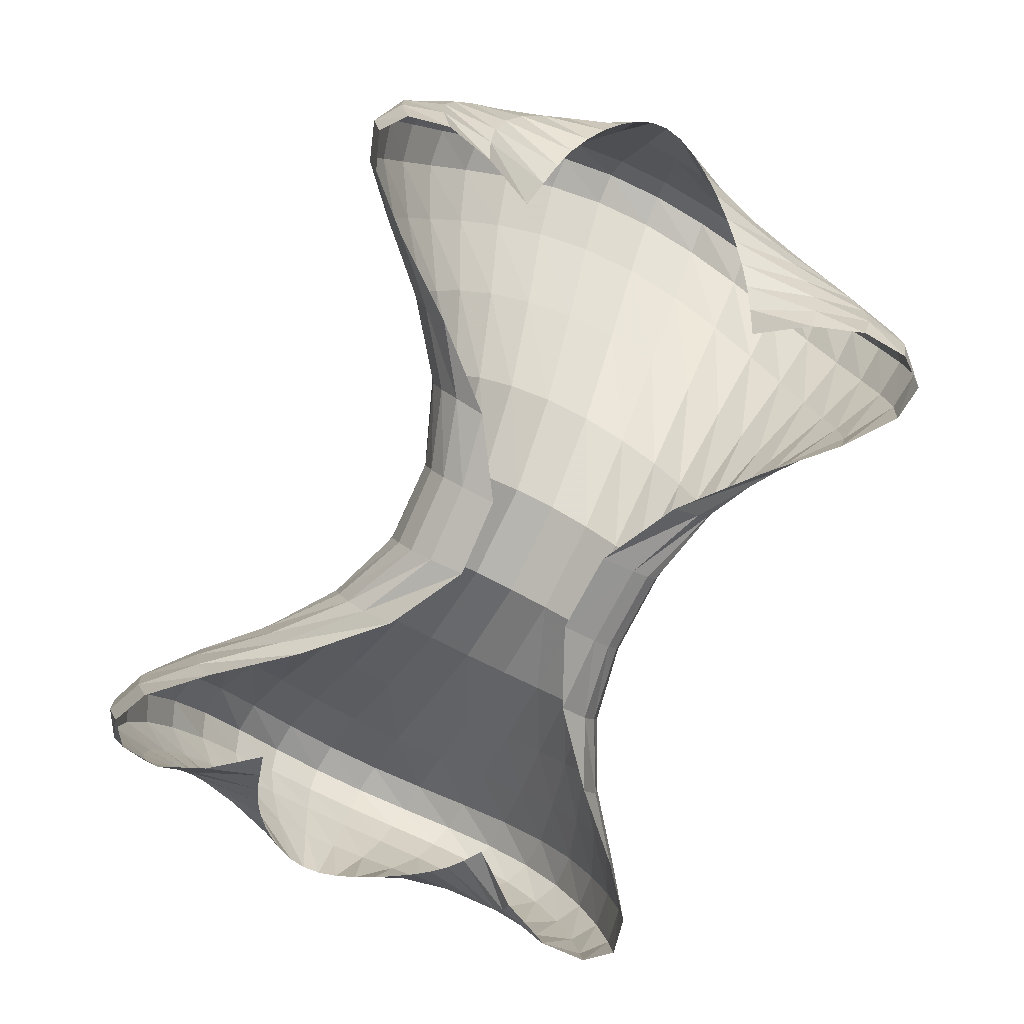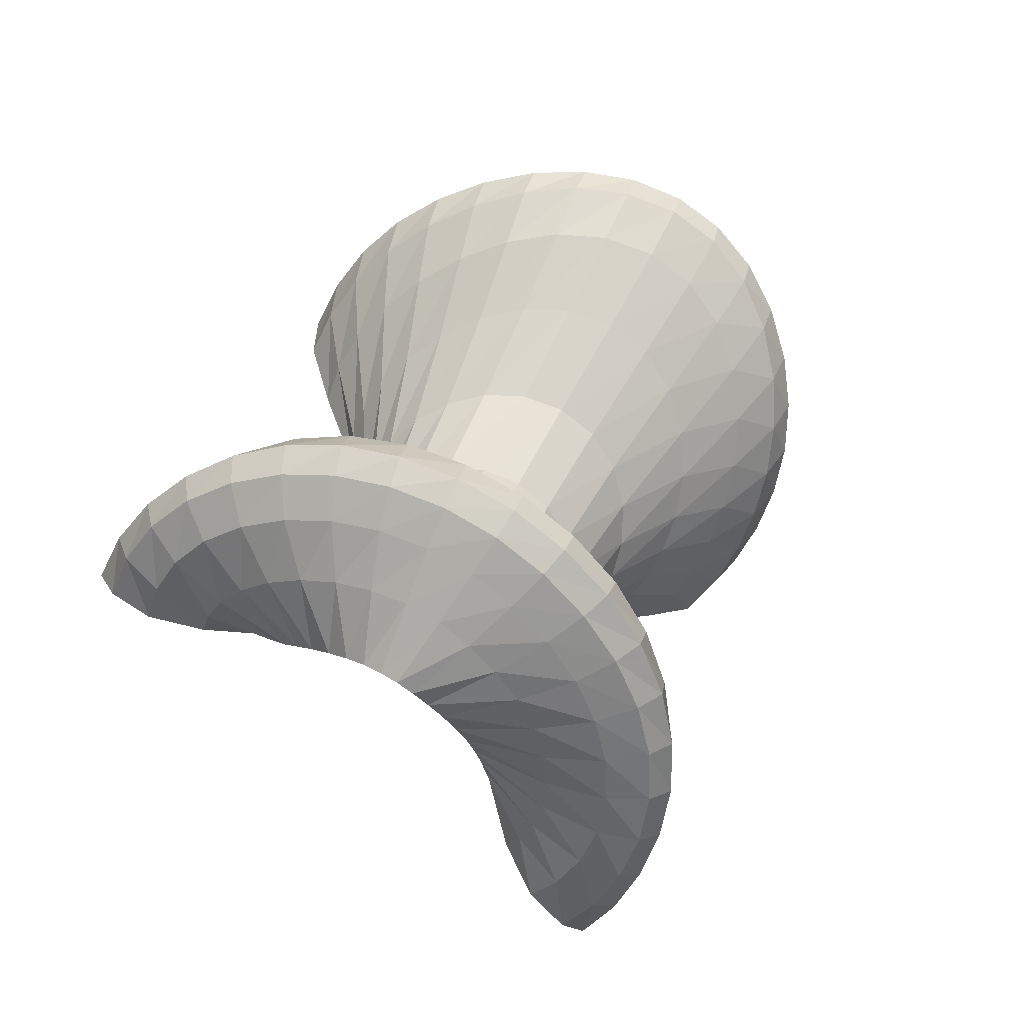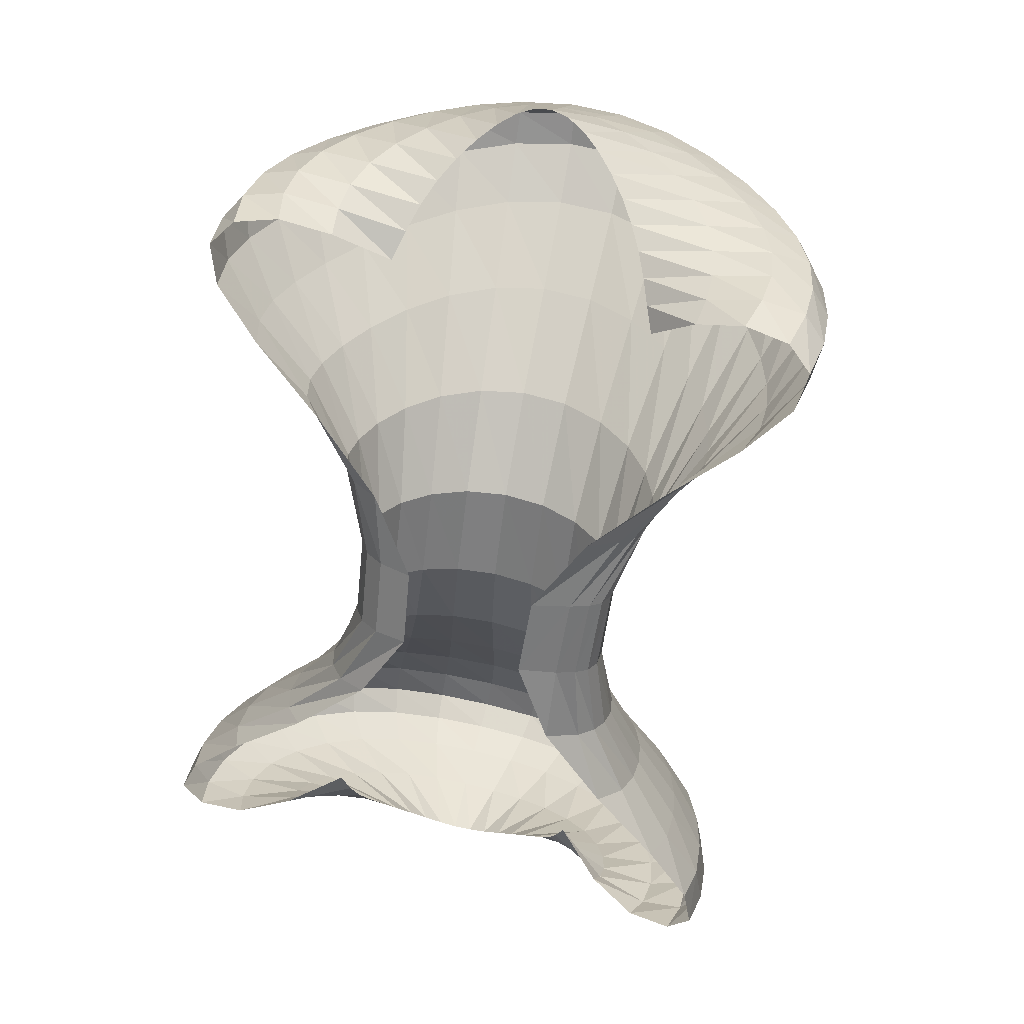
<metadata>
{"format":"obj","ext":"obj","renderer":"f3d","projection":"perspective","resolution":1024,"background":"white","views":[{"elev":-34.7,"azim":-176.1,"up":"+Z"},{"elev":71.6,"azim":-120.9,"up":"+Z"},{"elev":-18.6,"azim":-149.8,"up":"+Z"}]}
</metadata>
<code>
o /Users/cisneras/hanan/hananLab/QS_project/data/Remeshing/Last_ex_2/Last_ex_2_Qstart
v -0.2079 0.7715 1.125
v -0.1177 0.916 1.16
v -0.02213 1.021 1.184
v 0.08238 1.072 1.18
v 0.1563 1.073 1.135
v 0.1665 1.021 1.042
v 0.1076 0.9209 0.9025
v 0.00713 0.7864 0.7251
v -0.08161 0.6386 0.5315
v -0.09969 0.4972 0.3522
v -0.01007 0.3772 0.2144
v 0.182 0.287 0.1273
v 0.4308 0.2258 0.08056
v 0.6723 0.1814 0.05318
v 0.8516 0.1342 0.02662
v 0.9392 0.06885 -0.007127
v 0.9332 -0.01358 -0.04263
v 0.8543 -0.09678 -0.05987
v 0.7335 -0.1669 -0.03182
v 0.5905 -0.2305 0.03449
v -0.2519 0.7731 1.195
v -0.1189 0.8923 1.243
v -0.0002539 0.9711 1.284
v 0.1084 0.9997 1.292
v 0.1818 0.9881 1.249
v 0.1953 0.9402 1.15
v 0.1456 0.8599 0.9967
v 0.05925 0.7555 0.8004
v -0.01415 0.637 0.5872
v -0.02095 0.5126 0.3937
v 0.07143 0.3901 0.2522
v 0.2568 0.2788 0.1732
v 0.4925 0.1861 0.1423
v 0.7211 0.1106 0.132
v 0.8934 0.04158 0.1174
v 0.9821 -0.03145 0.08628
v 0.9819 -0.1075 0.04207
v 0.9048 -0.1763 0.003388
v 0.7737 -0.2372 -0.003606
v 0.6094 -0.3056 0.01944
v -0.2896 0.7625 1.266
v -0.1279 0.8513 1.327
v 0.005271 0.9016 1.379
v 0.1143 0.9084 1.396
v 0.186 0.886 1.356
v 0.2028 0.8414 1.253
v 0.1624 0.7785 1.087
v 0.08907 0.7011 0.8724
v 0.02833 0.6099 0.6402
v 0.02981 0.5023 0.4347
v 0.1235 0.3788 0.2931
v 0.3032 0.2486 0.2253
v 0.529 0.1264 0.2113
v 0.747 0.02214 0.2165
v 0.9123 -0.06557 0.2115
v 1 -0.1428 0.1826
v 1.005 -0.2099 0.1318
v 0.9338 -0.2637 0.07525
v 0.8017 -0.3135 0.03598
v 0.6263 -0.3799 0.01633
v -0.3291 0.7438 1.335
v -0.152 0.7974 1.408
v -0.01223 0.8184 1.467
v 0.0948 0.8046 1.49
v 0.1656 0.7721 1.455
v 0.1878 0.73 1.351
v 0.1593 0.6824 1.176
v 0.1012 0.6294 0.9461
v 0.0548 0.5637 0.6972
v 0.06549 0.4721 0.4811
v 0.1607 0.3474 0.3396
v 0.3345 0.1986 0.282
v 0.5493 0.04842 0.2824
v 0.755 -0.08241 0.3
v 0.9104 -0.1862 0.3014
v 0.9937 -0.2654 0.2723
v 1.001 -0.3227 0.2151
v 0.9389 -0.3613 0.1439
v 0.8131 -0.3982 0.07704
v 0.6371 -0.455 0.0176
v -0.3724 0.7195 1.398
v -0.1922 0.7344 1.48
v -0.05278 0.7265 1.546
v 0.04992 0.6942 1.574
v 0.1199 0.653 1.546
v 0.1488 0.6125 1.445
v 0.1342 0.5773 1.266
v 0.09406 0.545 1.025
v 0.06478 0.5009 0.7616
v 0.08704 0.4222 0.5352
v 0.1853 0.2947 0.3918
v 0.3532 0.1278 0.3405
v 0.556 -0.04843 0.3508
v 0.7472 -0.2024 0.3762
v 0.8895 -0.3185 0.3803
v 0.965 -0.3971 0.3487
v 0.9736 -0.4438 0.2851
v 0.9206 -0.4679 0.2022
v 0.8066 -0.4904 0.1129
v 0.6408 -0.5309 0.01881
v -0.4182 0.6924 1.453
v -0.2461 0.6672 1.543
v -0.1138 0.6316 1.612
v -0.01871 0.5839 1.646
v 0.04878 0.5355 1.626
v 0.08399 0.4955 1.533
v 0.08428 0.4693 1.355
v 0.06389 0.4527 1.106
v 0.054 0.4251 0.8305
v 0.09005 0.3552 0.5933
v 0.1931 0.2229 0.4453
v 0.3564 0.03821 0.3959
v 0.5472 -0.1614 0.4111
v 0.7229 -0.3347 0.4395
v 0.8505 -0.4593 0.4425
v 0.9166 -0.5342 0.4066
v 0.9248 -0.5692 0.3375
v 0.8813 -0.5789 0.2465
v 0.7836 -0.5858 0.1403
v 0.6376 -0.6049 0.01832
v -0.4642 0.6651 1.498
v -0.3102 0.601 1.591
v -0.192 0.5398 1.663
v -0.1083 0.4796 1.704
v -0.04606 0.4253 1.694
v -0.006364 0.3845 1.61
v 0.008178 0.3636 1.435
v 0.008035 0.3578 1.181
v 0.01857 0.3416 0.8958
v 0.06969 0.2768 0.6478
v 0.1789 0.1381 0.4932
v 0.3389 -0.06343 0.4423
v 0.5187 -0.2838 0.4579
v 0.6799 -0.473 0.4851
v 0.7936 -0.6026 0.4839
v 0.8509 -0.6715 0.4429
v 0.8584 -0.6937 0.3699
v 0.8245 -0.6886 0.2749
v 0.7464 -0.6785 0.1576
v 0.6279 -0.6732 0.01538
v -0.5087 0.6395 1.529
v -0.3817 0.54 1.624
v -0.2837 0.4557 1.697
v -0.2148 0.3852 1.744
v -0.1606 0.3258 1.744
v -0.1189 0.2828 1.67
v -0.09204 0.2642 1.499
v -0.07298 0.2651 1.242
v -0.04243 0.2565 0.9472
v 0.02375 0.1943 0.6893
v 0.1395 0.0492 0.5277
v 0.2968 -0.1675 0.4732
v 0.4671 -0.4056 0.4864
v 0.6156 -0.6078 0.5095
v 0.7182 -0.7405 0.5028
v 0.769 -0.8023 0.4569
v 0.777 -0.8113 0.3822
v 0.7529 -0.7912 0.2867
v 0.6969 -0.7632 0.1637
v 0.6113 -0.7323 0.009454
v -0.551 0.6161 1.544
v -0.4579 0.4866 1.637
v -0.3849 0.3824 1.711
v -0.333 0.3028 1.762
v -0.2887 0.2383 1.77
v -0.2476 0.1925 1.702
v -0.211 0.1746 1.534
v -0.1749 0.1799 1.275
v -0.1259 0.1769 0.9747
v -0.04591 0.1168 0.7095
v 0.07543 -0.03366 0.542
v 0.2297 -0.2626 0.4835
v 0.3909 -0.5153 0.4931
v 0.5289 -0.7279 0.5115
v 0.6234 -0.8627 0.4994
v 0.6712 -0.9181 0.4501
v 0.682 -0.9155 0.3754
v 0.6684 -0.8812 0.2819
v 0.6361 -0.8351 0.1583
v 0.5869 -0.779 0.0006724
v -0.5907 0.5941 1.54
v -0.5365 0.4416 1.629
v -0.4915 0.3213 1.7
v -0.4573 0.2332 1.752
v -0.4235 0.1639 1.763
v -0.3847 0.1157 1.698
v -0.3408 0.09855 1.533
v -0.2903 0.108 1.274
v -0.2252 0.1104 0.9709
v -0.1333 0.05306 0.7025
v -0.008234 -0.1002 0.532
v 0.1413 -0.3376 0.4706
v 0.2929 -0.6011 0.4767
v 0.4211 -0.822 0.4911
v 0.51 -0.9593 0.4755
v 0.5578 -1.011 0.425
v 0.5739 -0.9994 0.352
v 0.5723 -0.9536 0.2619
v 0.5649 -0.8908 0.1425
v 0.5533 -0.811 -0.009988
v -0.6278 0.5725 1.516
v -0.6151 0.4047 1.597
v -0.5996 0.2729 1.663
v -0.5825 0.1774 1.712
v -0.5586 0.104 1.721
v -0.5225 0.05494 1.655
v -0.4729 0.04054 1.49
v -0.4098 0.05555 1.233
v -0.3306 0.0642 0.9333
v -0.229 0.0112 0.6671
v -0.1028 -0.1418 0.4972
v 0.03956 -0.3833 0.4345
v 0.1794 -0.6535 0.438
v 0.2971 -0.8811 0.4498
v 0.381 -1.022 0.4333
v 0.4307 -1.073 0.3841
v 0.4545 -1.058 0.314
v 0.4667 -1.005 0.2287
v 0.4844 -0.9279 0.1179
v 0.5102 -0.8273 -0.02138
v -0.6621 0.551 1.476
v -0.6916 0.3763 1.545
v -0.7054 0.2381 1.601
v -0.7043 0.1369 1.643
v -0.689 0.06094 1.645
v -0.6547 0.01373 1.574
v -0.5989 0.004858 1.409
v -0.5239 0.02737 1.157
v -0.4317 0.04358 0.8654
v -0.3224 -0.003353 0.6069
v -0.1974 -0.1529 0.4412
v -0.06524 -0.3943 0.3786
v 0.06002 -0.6677 0.3799
v 0.1648 -0.9009 0.3902
v 0.2426 -1.048 0.3748
v 0.2946 -1.103 0.3289
v 0.3276 -1.09 0.2631
v 0.3551 -1.033 0.1835
v 0.3975 -0.9457 0.08546
v 0.4586 -0.8284 -0.03309
v -0.6934 0.5301 1.421
v -0.7639 0.3577 1.475
v -0.8058 0.2186 1.521
v -0.8198 0.1141 1.552
v -0.8112 0.03793 1.542
v -0.7763 -0.004621 1.464
v -0.7125 -0.005527 1.299
v -0.6243 0.02584 1.055
v -0.5191 0.05025 0.7765
v -0.4029 0.01048 0.5305
v -0.2813 -0.1332 0.3716
v -0.162 -0.3709 0.3091
v -0.05448 -0.6446 0.3071
v 0.03449 -0.8827 0.3154
v 0.1039 -1.038 0.3016
v 0.1572 -1.103 0.2602
v 0.1997 -1.096 0.1997
v 0.2429 -1.039 0.1274
v 0.3081 -0.9449 0.04572
v 0.401 -0.8159 -0.04562
v -0.7214 0.5111 1.356
v -0.8294 0.3501 1.393
v -0.8975 0.2159 1.427
v -0.9259 0.1114 1.446
v -0.9223 0.03763 1.424
v -0.8839 0.001765 1.338
v -0.8093 0.00963 1.174
v -0.7058 0.04936 0.9412
v -0.5864 0.08095 0.6801
v -0.4632 0.04801 0.4499
v -0.3457 -0.08859 0.2986
v -0.2412 -0.3202 0.2345
v -0.1539 -0.5917 0.2264
v -0.08358 -0.8339 0.2299
v -0.02518 -0.9995 0.216
v 0.0273 -1.077 0.1787
v 0.07835 -1.079 0.1242
v 0.1365 -1.025 0.06117
v 0.2213 -0.9268 -0.0008418
v 0.3405 -0.7921 -0.05966
v -0.7456 0.4954 1.285
v -0.8856 0.3547 1.304
v -0.9771 0.2312 1.326
v -1.019 0.1305 1.333
v -1.02 0.06116 1.3
v -0.9754 0.03219 1.207
v -0.8873 0.0471 1.048
v -0.7664 0.09208 0.8304
v -0.6312 0.1275 0.5905
v -0.4999 0.09905 0.3779
v -0.3862 -0.03093 0.2334
v -0.2968 -0.255 0.1644
v -0.2311 -0.5218 0.1452
v -0.1813 -0.7656 0.1389
v -0.1363 -0.9402 0.1212
v -0.08683 -1.03 0.08596
v -0.029 -1.043 0.03785
v 0.04216 -0.9924 -0.01346
v 0.1419 -0.8932 -0.0528
v 0.2796 -0.759 -0.07535
v -0.7654 0.4836 1.21
v -0.9297 0.3718 1.213
v -1.041 0.2649 1.224
v -1.097 0.1715 1.22
v -1.101 0.1074 1.177
v -1.05 0.0832 1.082
v -0.9469 0.1008 0.931
v -0.8074 0.1454 0.7343
v -0.6549 0.179 0.5189
v -0.514 0.1509 0.3248
v -0.4027 0.02573 0.1849
v -0.3277 -0.1898 0.1065
v -0.2834 -0.4484 0.07029
v -0.255 -0.6893 0.04802
v -0.2248 -0.8684 0.02105
v -0.18 -0.9679 -0.01522
v -0.117 -0.9892 -0.0569
v -0.0351 -0.9429 -0.09378
v 0.07422 -0.846 -0.1077
v 0.2205 -0.7184 -0.09206
v -0.7805 0.476 1.133
v -0.9594 0.4004 1.123
v -1.087 0.3158 1.123
v -1.156 0.2326 1.108
v -1.164 0.173 1.058
v -1.107 0.1496 0.9644
v -0.9902 0.1637 0.8286
v -0.832 0.201 0.6573
v -0.6613 0.2264 0.4695
v -0.5093 0.1936 0.2942
v -0.3988 0.07115 0.1567
v -0.337 -0.1347 0.06449
v -0.3136 -0.381 0.005501
v -0.3065 -0.6129 -0.03878
v -0.2912 -0.7897 -0.08023
v -0.2512 -0.8932 -0.1208
v -0.1833 -0.9202 -0.1562
v -0.09225 -0.8782 -0.176
v 0.02116 -0.7871 -0.1621
v 0.1645 -0.6719 -0.1086
v -0.7906 0.4709 1.057
v -0.9731 0.4372 1.038
v -1.111 0.3801 1.027
v -1.194 0.3096 1
v -1.208 0.253 0.9428
v -1.148 0.2262 0.8544
v -1.019 0.2315 0.7376
v -0.8429 0.2559 0.5953
v -0.6538 0.2681 0.4372
v -0.4898 0.2272 0.281
v -0.3792 0.106 0.1445
v -0.3299 -0.08934 0.03537
v -0.3269 -0.32 -0.05024
v -0.3405 -0.5375 -0.1205
v -0.3392 -0.7057 -0.1797
v -0.3026 -0.8071 -0.2263
v -0.2286 -0.8367 -0.2547
v -0.1293 -0.7998 -0.2551
v -0.01716 -0.7188 -0.2117
v 0.1118 -0.6209 -0.1229
v -0.7958 0.464 0.9814
v -0.9709 0.475 0.9573
v -1.114 0.4497 0.9342
v -1.209 0.3949 0.8935
v -1.232 0.3417 0.8295
v -1.171 0.31 0.7475
v -1.032 0.3049 0.651
v -0.8377 0.3158 0.5388
v -0.6296 0.3149 0.4111
v -0.4532 0.2664 0.2744
v -0.3429 0.1463 0.1387
v -0.307 -0.03903 0.01233
v -0.3254 -0.2545 -0.1008
v -0.36 -0.4567 -0.1981
v -0.3718 -0.6134 -0.2754
v -0.337 -0.709 -0.3268
v -0.2559 -0.7389 -0.3457
v -0.15 -0.7093 -0.3238
v -0.0445 -0.6436 -0.2505
v 0.06032 -0.5673 -0.1316
v -0.7983 0.4491 0.9082
v -0.9545 0.5052 0.8819
v -1.094 0.5141 0.8438
v -1.197 0.4788 0.7866
v -1.23 0.433 0.7159
v -1.169 0.4 0.6413
v -1.016 0.3883 0.5657
v -0.7989 0.3912 0.4836
v -0.5668 0.3843 0.3871
v -0.3762 0.3342 0.272
v -0.2686 0.2177 0.1404
v -0.2518 0.0401 -0.0005974
v -0.2978 -0.1658 -0.1402
v -0.3582 -0.3581 -0.2647
v -0.386 -0.5058 -0.3597
v -0.3549 -0.5953 -0.4133
v -0.2691 -0.626 -0.419
v -0.1601 -0.6085 -0.3734
v -0.06661 -0.5655 -0.2734
v 0.006046 -0.5149 -0.1312
f 1 2 22 21
f 2 3 23 22
f 3 4 24 23
f 4 5 25 24
f 5 6 26 25
f 6 7 27 26
f 7 8 28 27
f 8 9 29 28
f 9 10 30 29
f 10 11 31 30
f 11 12 32 31
f 12 13 33 32
f 13 14 34 33
f 14 15 35 34
f 15 16 36 35
f 16 17 37 36
f 17 18 38 37
f 18 19 39 38
f 19 20 40 39
f 21 22 42 41
f 22 23 43 42
f 23 24 44 43
f 24 25 45 44
f 25 26 46 45
f 26 27 47 46
f 27 28 48 47
f 28 29 49 48
f 29 30 50 49
f 30 31 51 50
f 31 32 52 51
f 32 33 53 52
f 33 34 54 53
f 34 35 55 54
f 35 36 56 55
f 36 37 57 56
f 37 38 58 57
f 38 39 59 58
f 39 40 60 59
f 41 42 62 61
f 42 43 63 62
f 43 44 64 63
f 44 45 65 64
f 45 46 66 65
f 46 47 67 66
f 47 48 68 67
f 48 49 69 68
f 49 50 70 69
f 50 51 71 70
f 51 52 72 71
f 52 53 73 72
f 53 54 74 73
f 54 55 75 74
f 55 56 76 75
f 56 57 77 76
f 57 58 78 77
f 58 59 79 78
f 59 60 80 79
f 61 62 82 81
f 62 63 83 82
f 63 64 84 83
f 64 65 85 84
f 65 66 86 85
f 66 67 87 86
f 67 68 88 87
f 68 69 89 88
f 69 70 90 89
f 70 71 91 90
f 71 72 92 91
f 72 73 93 92
f 73 74 94 93
f 74 75 95 94
f 75 76 96 95
f 76 77 97 96
f 77 78 98 97
f 78 79 99 98
f 79 80 100 99
f 81 82 102 101
f 82 83 103 102
f 83 84 104 103
f 84 85 105 104
f 85 86 106 105
f 86 87 107 106
f 87 88 108 107
f 88 89 109 108
f 89 90 110 109
f 90 91 111 110
f 91 92 112 111
f 92 93 113 112
f 93 94 114 113
f 94 95 115 114
f 95 96 116 115
f 96 97 117 116
f 97 98 118 117
f 98 99 119 118
f 99 100 120 119
f 101 102 122 121
f 102 103 123 122
f 103 104 124 123
f 104 105 125 124
f 105 106 126 125
f 106 107 127 126
f 107 108 128 127
f 108 109 129 128
f 109 110 130 129
f 110 111 131 130
f 111 112 132 131
f 112 113 133 132
f 113 114 134 133
f 114 115 135 134
f 115 116 136 135
f 116 117 137 136
f 117 118 138 137
f 118 119 139 138
f 119 120 140 139
f 121 122 142 141
f 122 123 143 142
f 123 124 144 143
f 124 125 145 144
f 125 126 146 145
f 126 127 147 146
f 127 128 148 147
f 128 129 149 148
f 129 130 150 149
f 130 131 151 150
f 131 132 152 151
f 132 133 153 152
f 133 134 154 153
f 134 135 155 154
f 135 136 156 155
f 136 137 157 156
f 137 138 158 157
f 138 139 159 158
f 139 140 160 159
f 141 142 162 161
f 142 143 163 162
f 143 144 164 163
f 144 145 165 164
f 145 146 166 165
f 146 147 167 166
f 147 148 168 167
f 148 149 169 168
f 149 150 170 169
f 150 151 171 170
f 151 152 172 171
f 152 153 173 172
f 153 154 174 173
f 154 155 175 174
f 155 156 176 175
f 156 157 177 176
f 157 158 178 177
f 158 159 179 178
f 159 160 180 179
f 161 162 182 181
f 162 163 183 182
f 163 164 184 183
f 164 165 185 184
f 165 166 186 185
f 166 167 187 186
f 167 168 188 187
f 168 169 189 188
f 169 170 190 189
f 170 171 191 190
f 171 172 192 191
f 172 173 193 192
f 173 174 194 193
f 174 175 195 194
f 175 176 196 195
f 176 177 197 196
f 177 178 198 197
f 178 179 199 198
f 179 180 200 199
f 181 182 202 201
f 182 183 203 202
f 183 184 204 203
f 184 185 205 204
f 185 186 206 205
f 186 187 207 206
f 187 188 208 207
f 188 189 209 208
f 189 190 210 209
f 190 191 211 210
f 191 192 212 211
f 192 193 213 212
f 193 194 214 213
f 194 195 215 214
f 195 196 216 215
f 196 197 217 216
f 197 198 218 217
f 198 199 219 218
f 199 200 220 219
f 201 202 222 221
f 202 203 223 222
f 203 204 224 223
f 204 205 225 224
f 205 206 226 225
f 206 207 227 226
f 207 208 228 227
f 208 209 229 228
f 209 210 230 229
f 210 211 231 230
f 211 212 232 231
f 212 213 233 232
f 213 214 234 233
f 214 215 235 234
f 215 216 236 235
f 216 217 237 236
f 217 218 238 237
f 218 219 239 238
f 219 220 240 239
f 221 222 242 241
f 222 223 243 242
f 223 224 244 243
f 224 225 245 244
f 225 226 246 245
f 226 227 247 246
f 227 228 248 247
f 228 229 249 248
f 229 230 250 249
f 230 231 251 250
f 231 232 252 251
f 232 233 253 252
f 233 234 254 253
f 234 235 255 254
f 235 236 256 255
f 236 237 257 256
f 237 238 258 257
f 238 239 259 258
f 239 240 260 259
f 241 242 262 261
f 242 243 263 262
f 243 244 264 263
f 244 245 265 264
f 245 246 266 265
f 246 247 267 266
f 247 248 268 267
f 248 249 269 268
f 249 250 270 269
f 250 251 271 270
f 251 252 272 271
f 252 253 273 272
f 253 254 274 273
f 254 255 275 274
f 255 256 276 275
f 256 257 277 276
f 257 258 278 277
f 258 259 279 278
f 259 260 280 279
f 261 262 282 281
f 262 263 283 282
f 263 264 284 283
f 264 265 285 284
f 265 266 286 285
f 266 267 287 286
f 267 268 288 287
f 268 269 289 288
f 269 270 290 289
f 270 271 291 290
f 271 272 292 291
f 272 273 293 292
f 273 274 294 293
f 274 275 295 294
f 275 276 296 295
f 276 277 297 296
f 277 278 298 297
f 278 279 299 298
f 279 280 300 299
f 281 282 302 301
f 282 283 303 302
f 283 284 304 303
f 284 285 305 304
f 285 286 306 305
f 286 287 307 306
f 287 288 308 307
f 288 289 309 308
f 289 290 310 309
f 290 291 311 310
f 291 292 312 311
f 292 293 313 312
f 293 294 314 313
f 294 295 315 314
f 295 296 316 315
f 296 297 317 316
f 297 298 318 317
f 298 299 319 318
f 299 300 320 319
f 301 302 322 321
f 302 303 323 322
f 303 304 324 323
f 304 305 325 324
f 305 306 326 325
f 306 307 327 326
f 307 308 328 327
f 308 309 329 328
f 309 310 330 329
f 310 311 331 330
f 311 312 332 331
f 312 313 333 332
f 313 314 334 333
f 314 315 335 334
f 315 316 336 335
f 316 317 337 336
f 317 318 338 337
f 318 319 339 338
f 319 320 340 339
f 321 322 342 341
f 322 323 343 342
f 323 324 344 343
f 324 325 345 344
f 325 326 346 345
f 326 327 347 346
f 327 328 348 347
f 328 329 349 348
f 329 330 350 349
f 330 331 351 350
f 331 332 352 351
f 332 333 353 352
f 333 334 354 353
f 334 335 355 354
f 335 336 356 355
f 336 337 357 356
f 337 338 358 357
f 338 339 359 358
f 339 340 360 359
f 341 342 362 361
f 342 343 363 362
f 343 344 364 363
f 344 345 365 364
f 345 346 366 365
f 346 347 367 366
f 347 348 368 367
f 348 349 369 368
f 349 350 370 369
f 350 351 371 370
f 351 352 372 371
f 352 353 373 372
f 353 354 374 373
f 354 355 375 374
f 355 356 376 375
f 356 357 377 376
f 357 358 378 377
f 358 359 379 378
f 359 360 380 379
f 361 362 382 381
f 362 363 383 382
f 363 364 384 383
f 364 365 385 384
f 365 366 386 385
f 366 367 387 386
f 367 368 388 387
f 368 369 389 388
f 369 370 390 389
f 370 371 391 390
f 371 372 392 391
f 372 373 393 392
f 373 374 394 393
f 374 375 395 394
f 375 376 396 395
f 376 377 397 396
f 377 378 398 397
f 378 379 399 398
f 379 380 400 399

</code>
